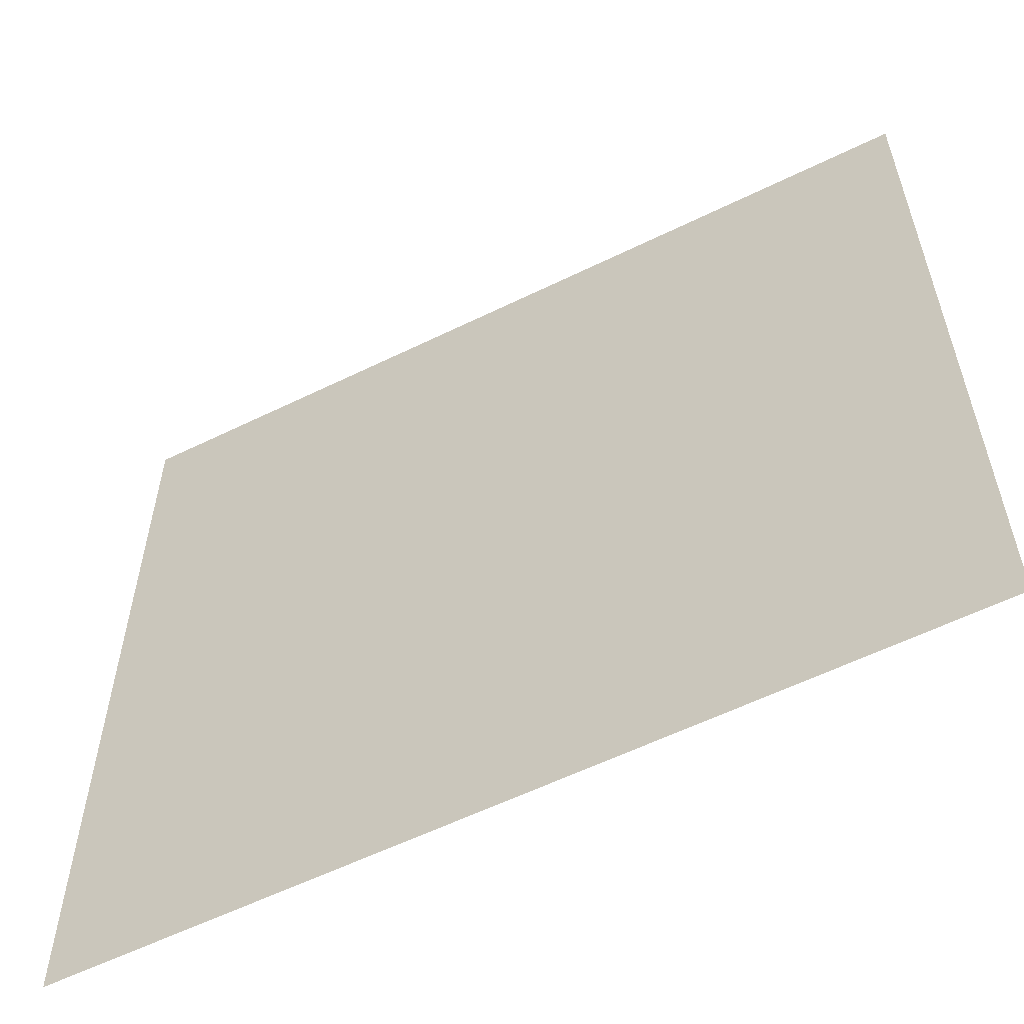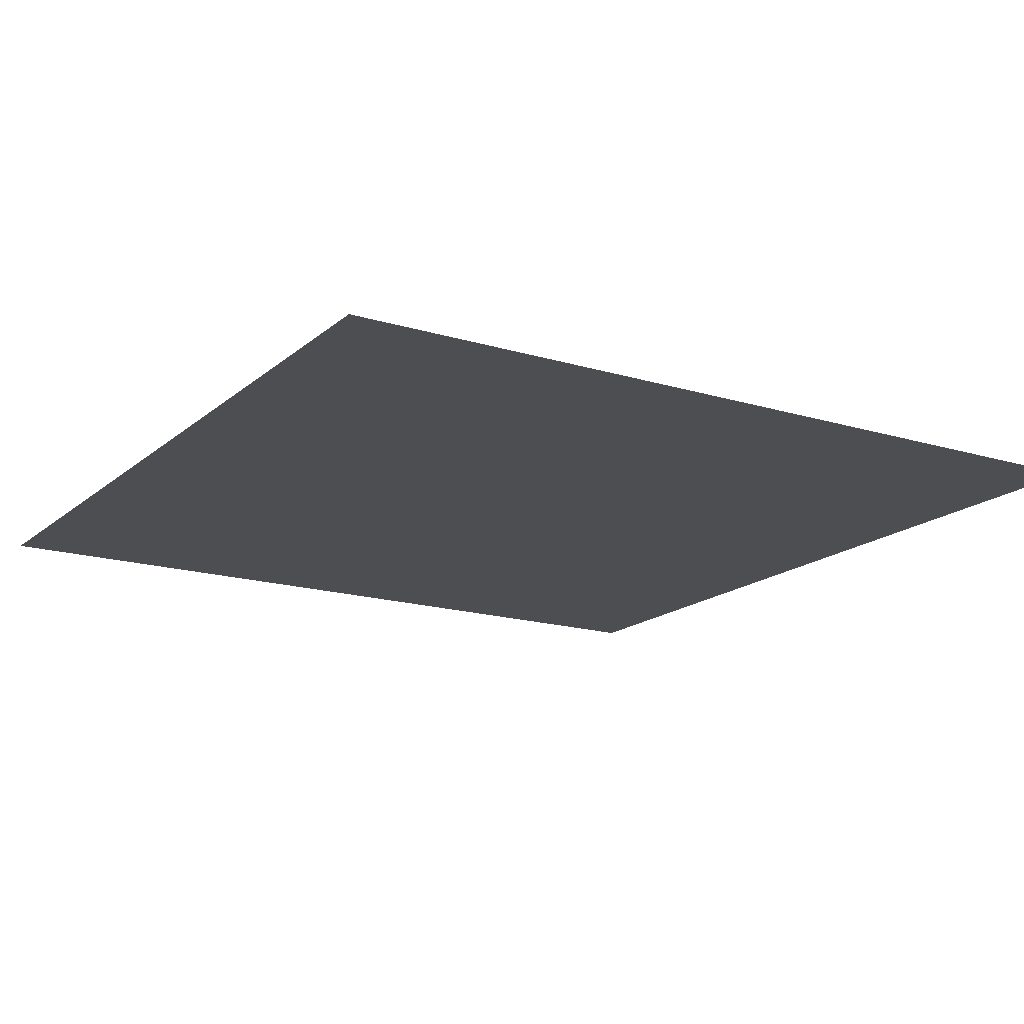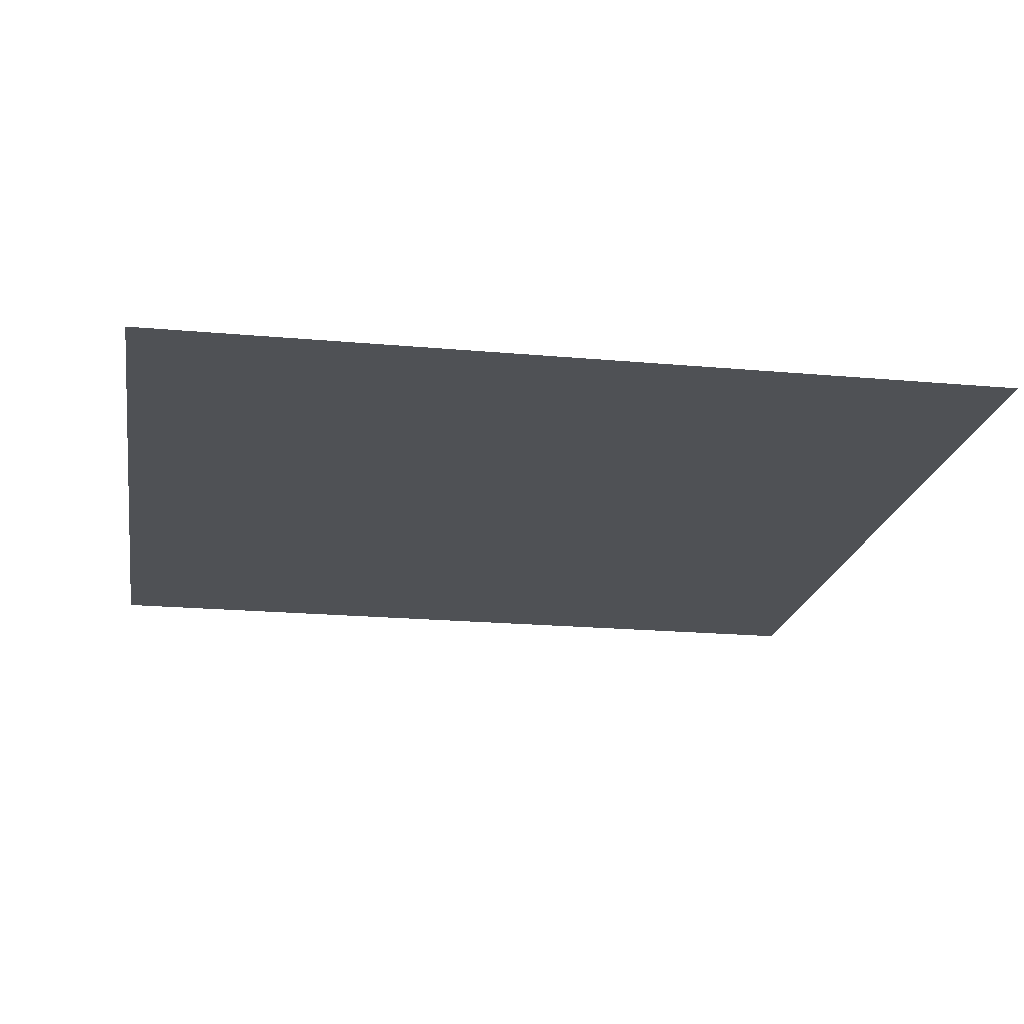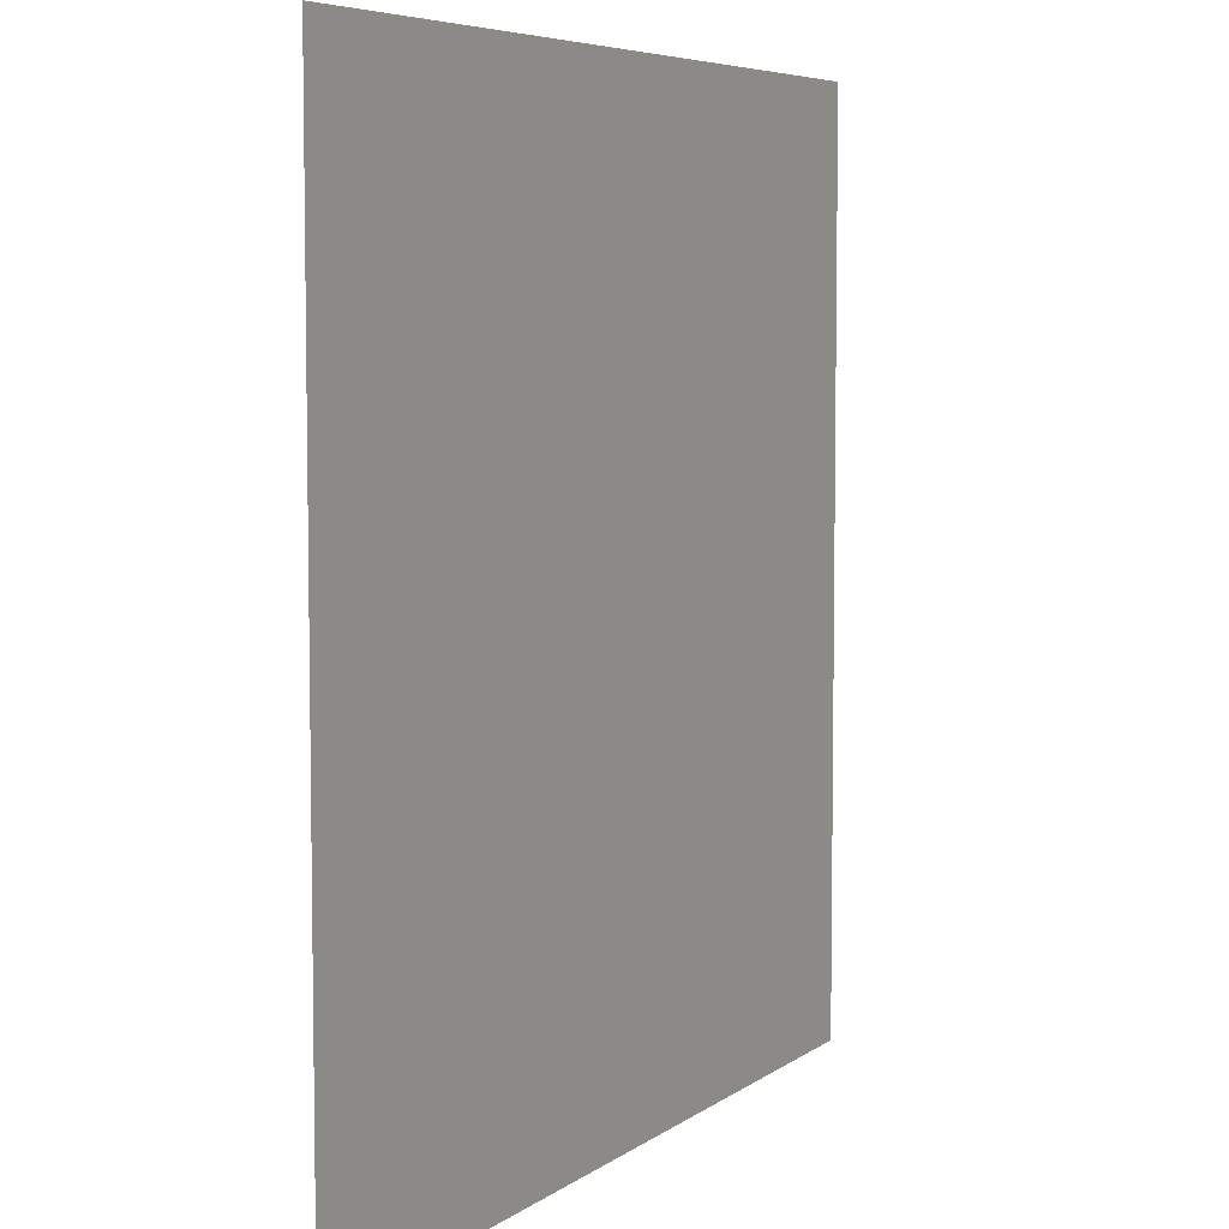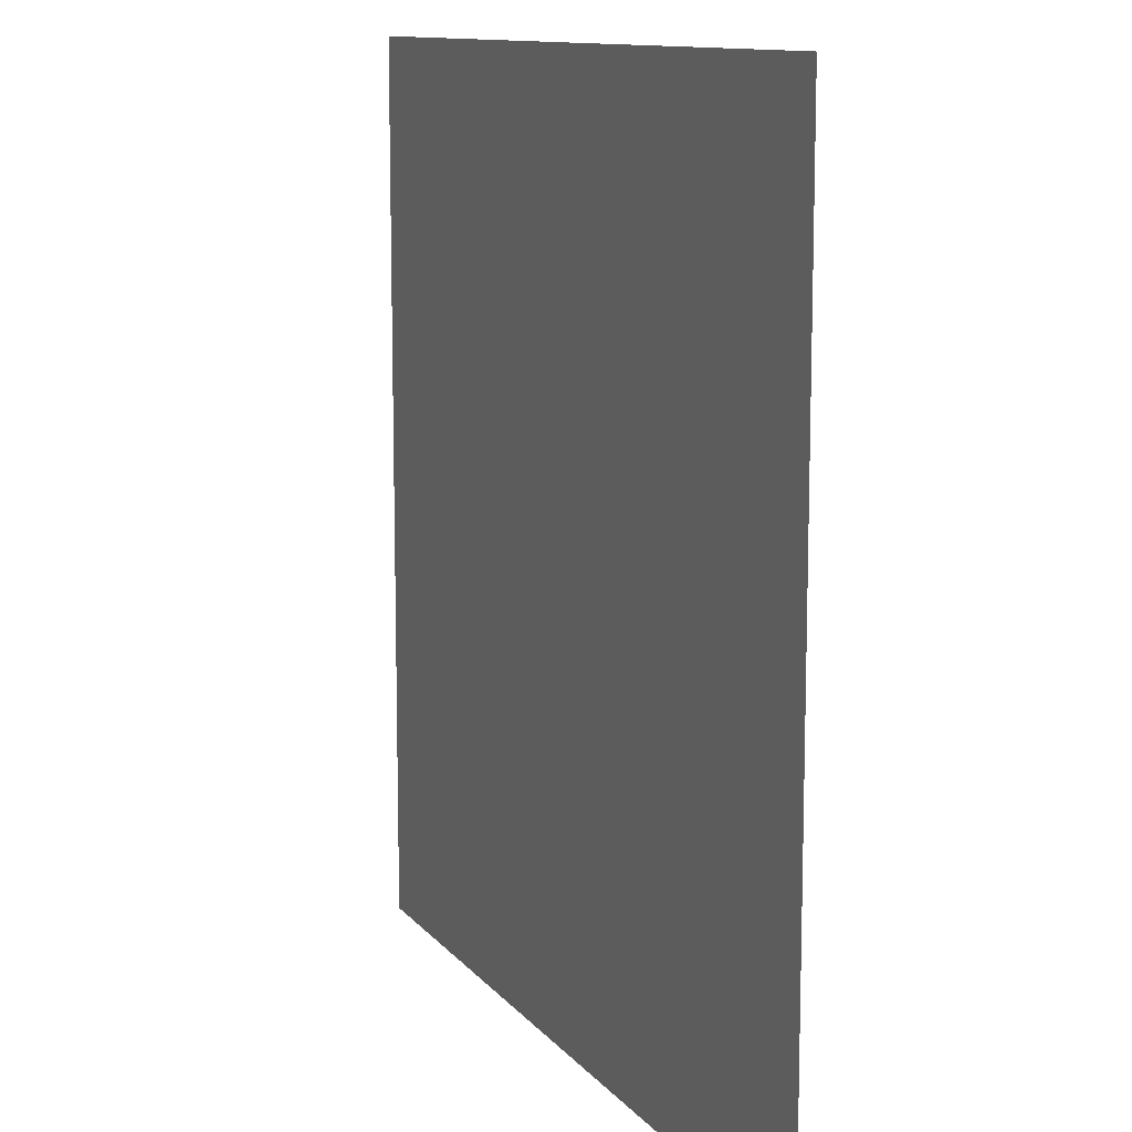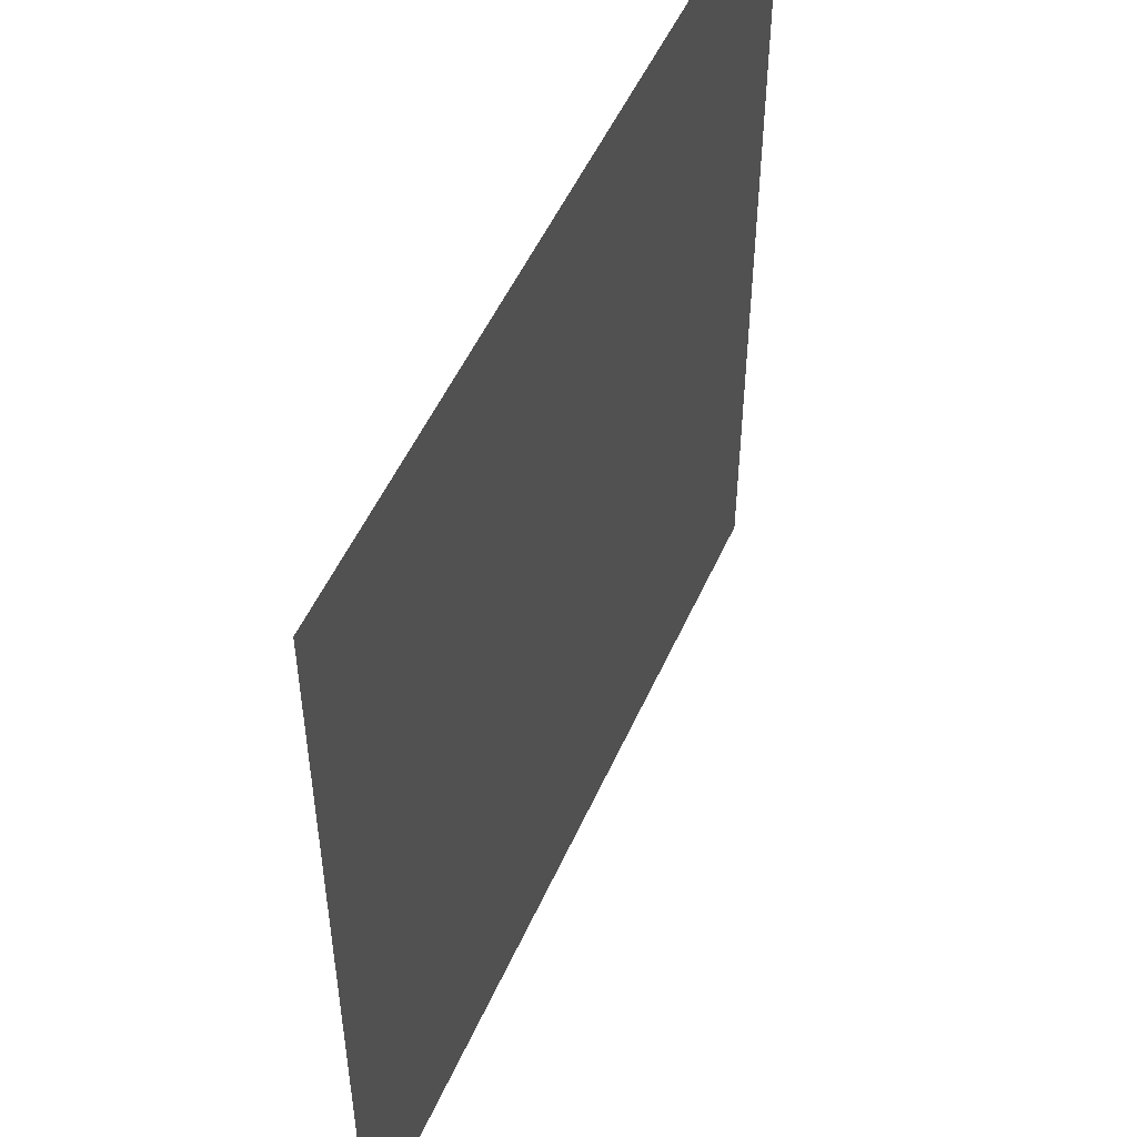
<metadata>
{"format":"obj","ext":"obj","renderer":"f3d","projection":"perspective","resolution":1024,"background":"white","views":[{"elev":-58.7,"azim":-153.2,"up":"+Y"},{"elev":-16.8,"azim":-121.6,"up":"+Z"},{"elev":-20.0,"azim":80.5,"up":"+Z"},{"elev":6.1,"azim":-62.8,"up":"+Y"},{"elev":11.4,"azim":67.1,"up":"+Y"},{"elev":51.7,"azim":113.6,"up":"+Y"}]}
</metadata>
<code>
o SqPlane-0_Plane.003
v -1.5 -1.5 -0
v 1.5 -1.5 -0
v -1.5 1.5 0
v 1.5 1.5 0
f 1 2 4 3

</code>
